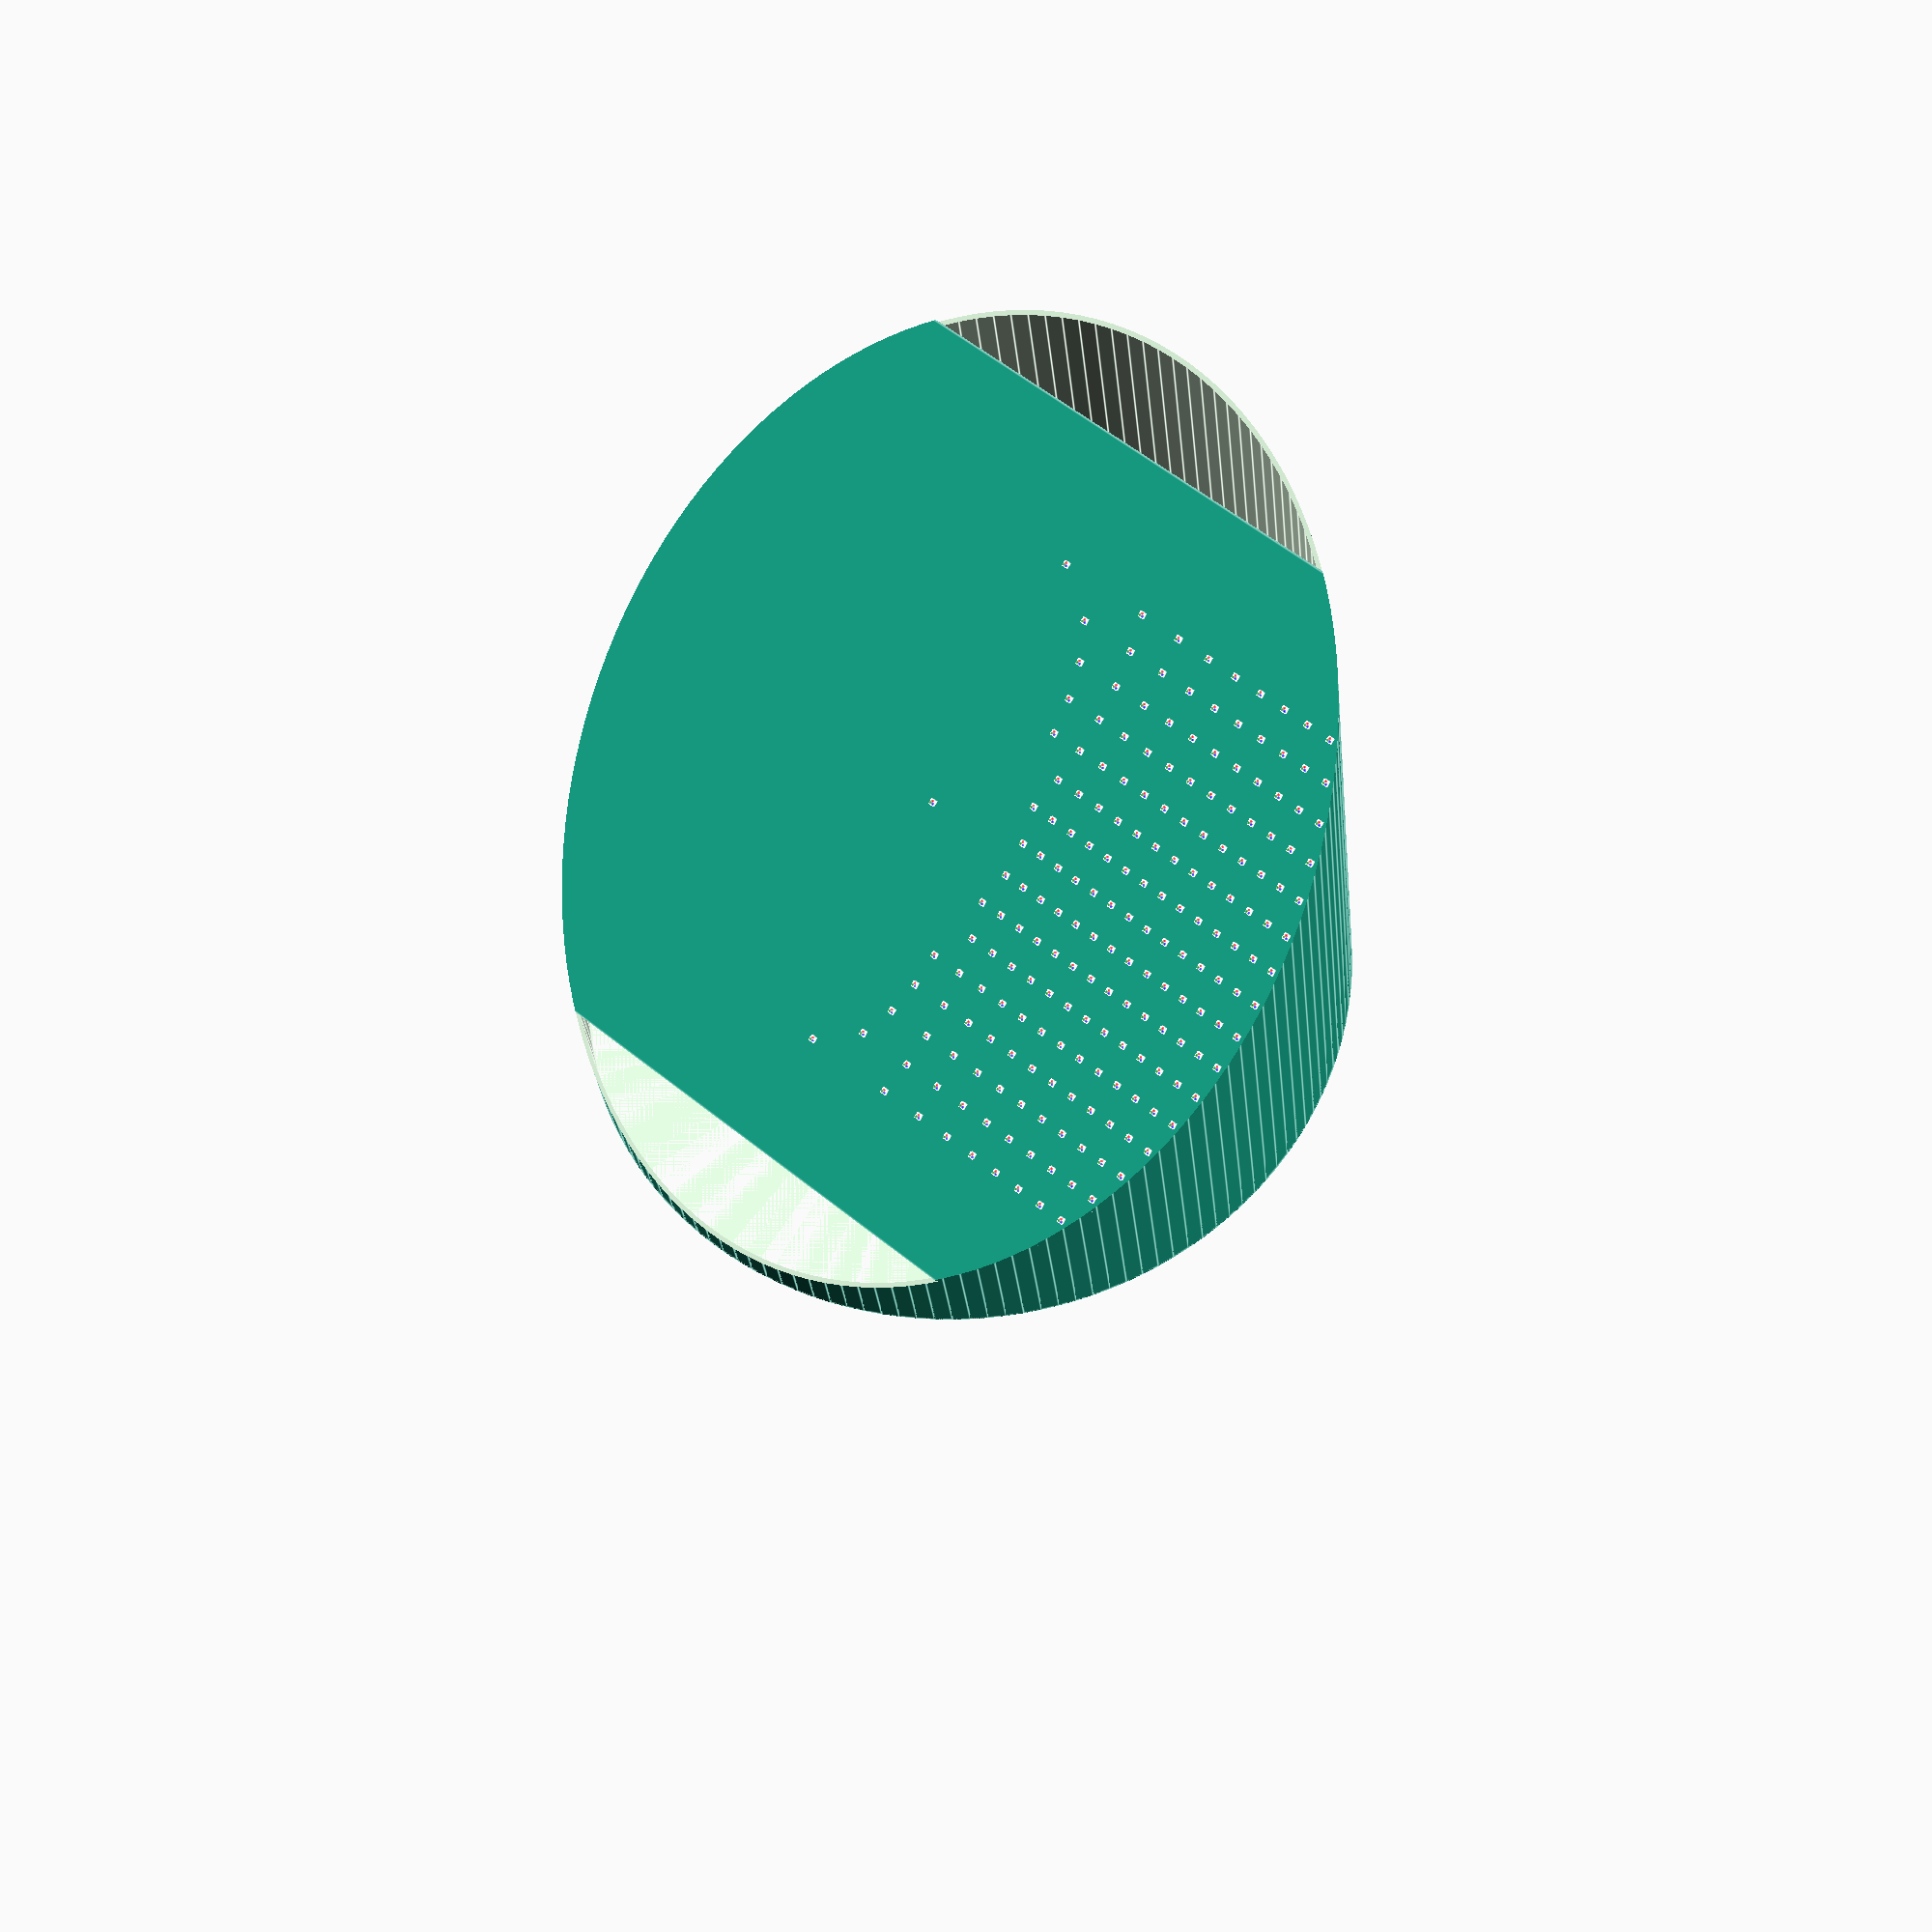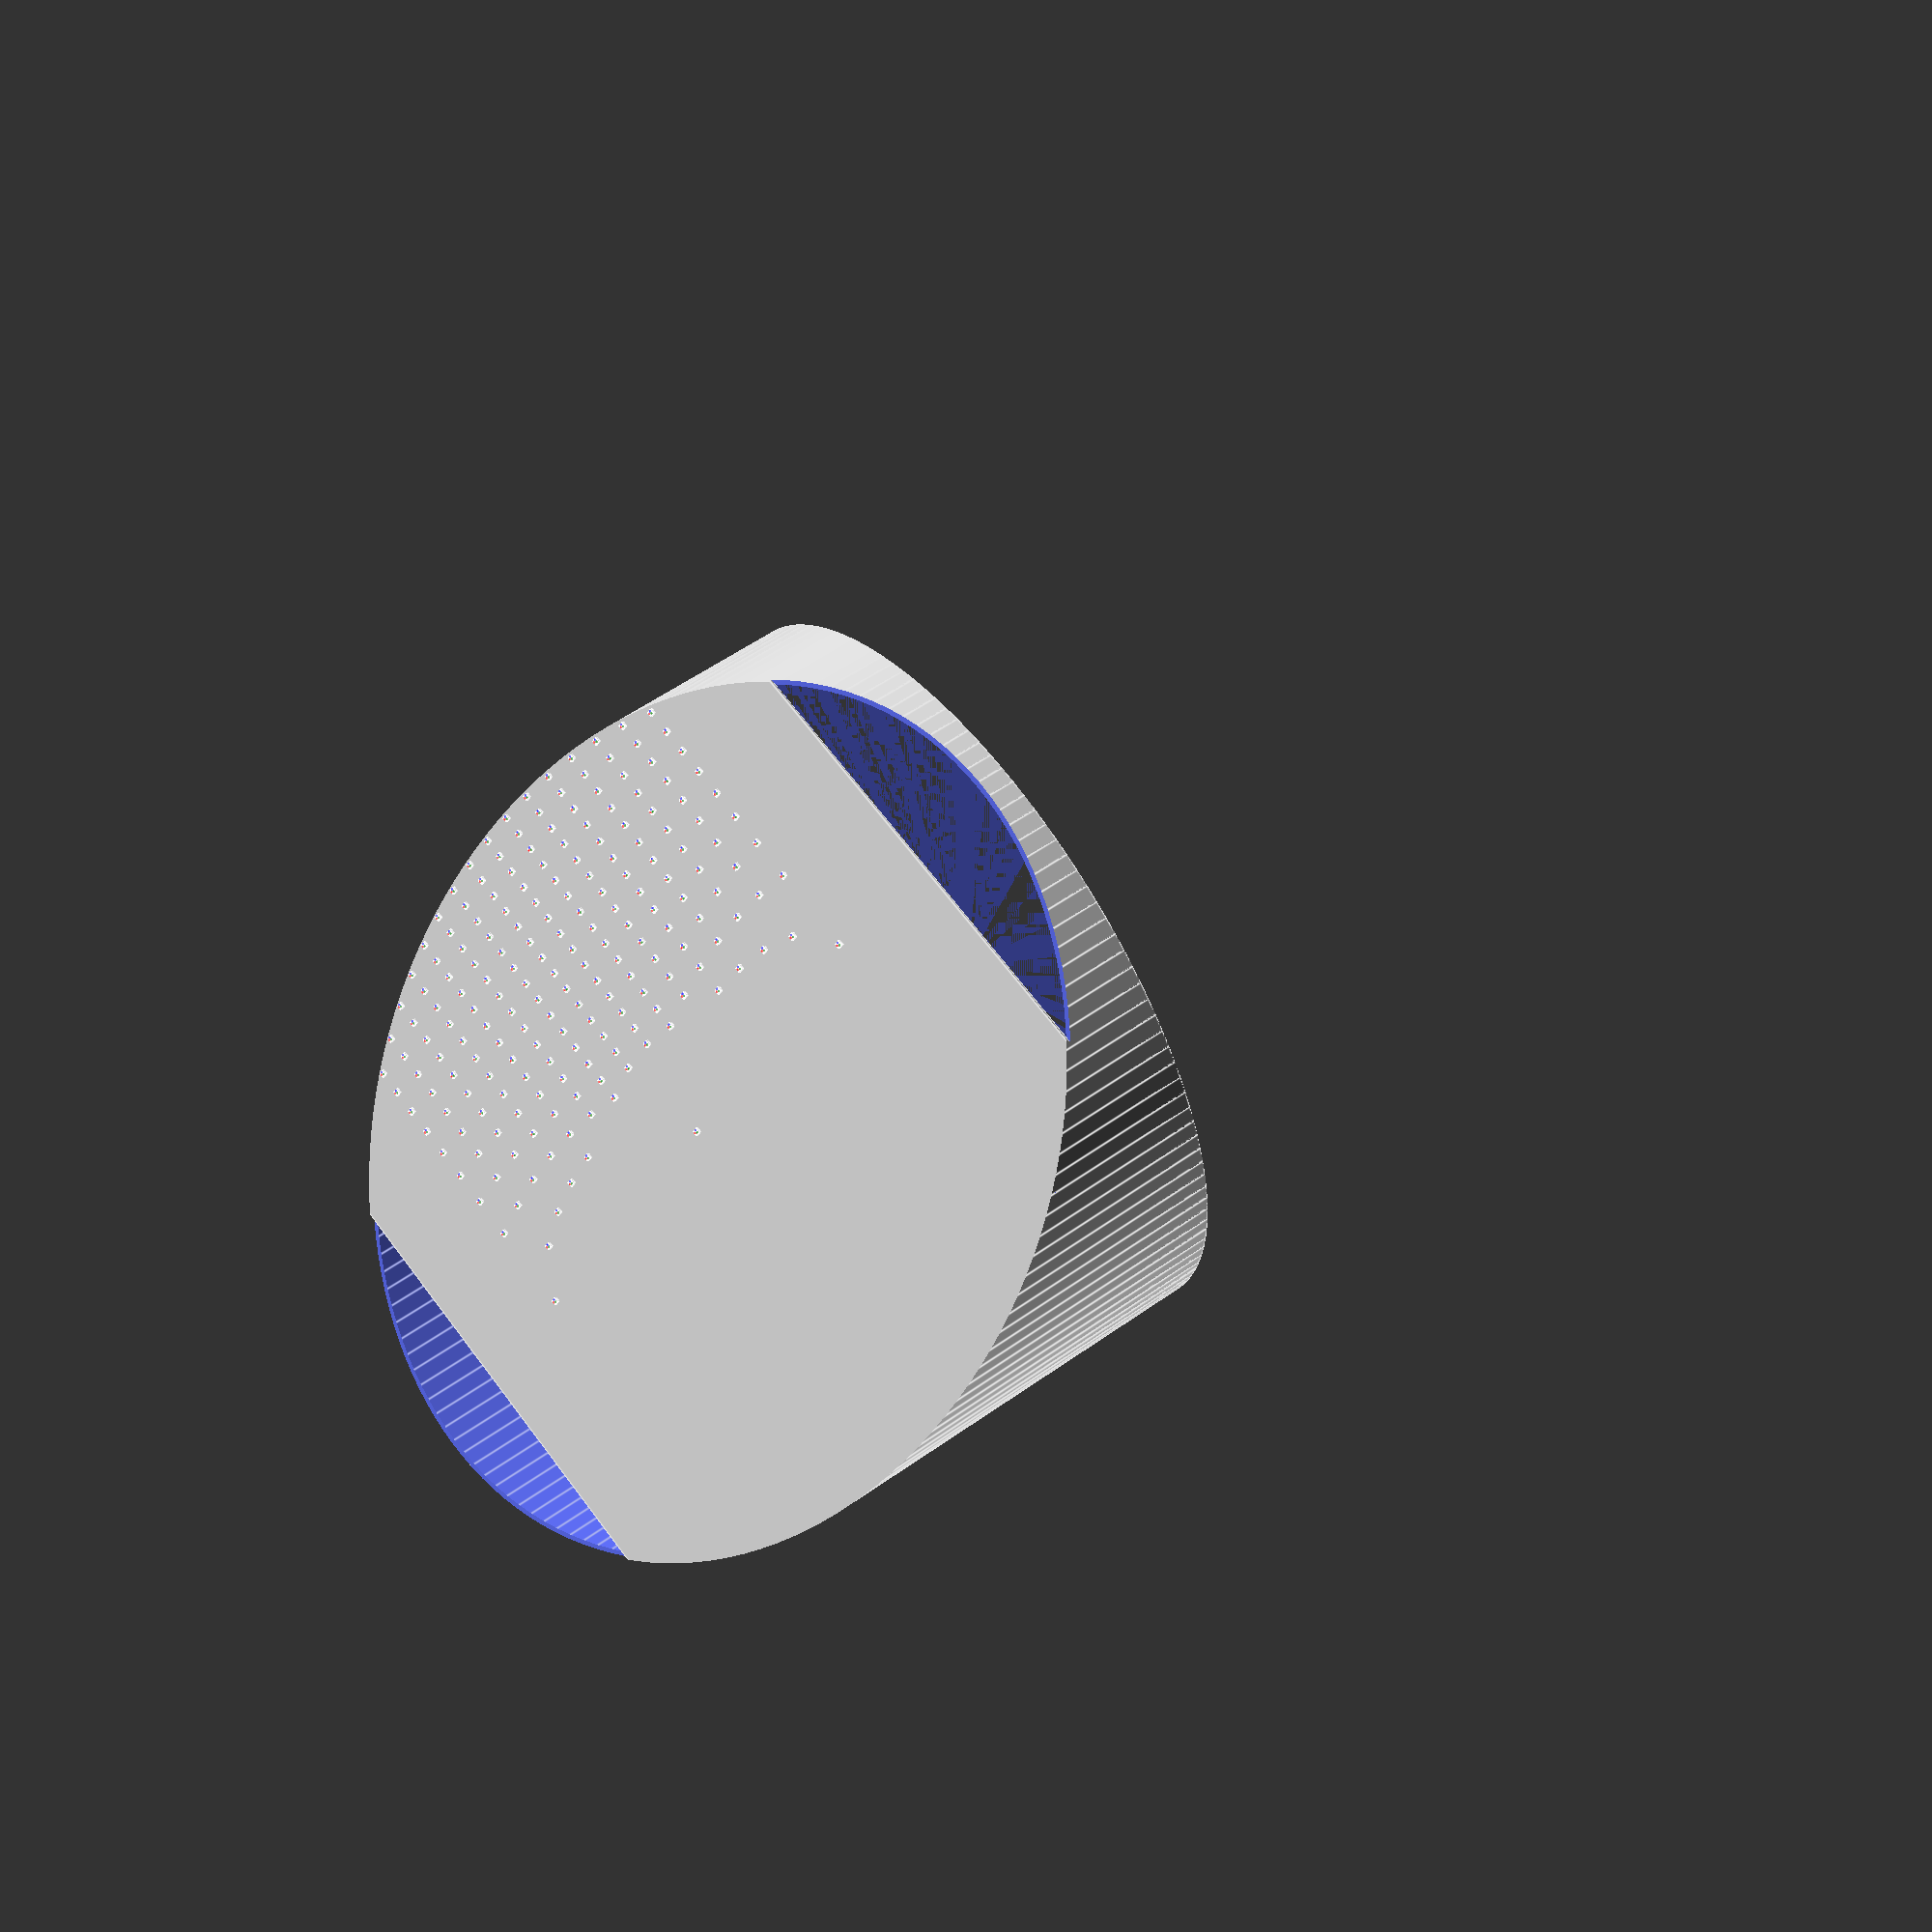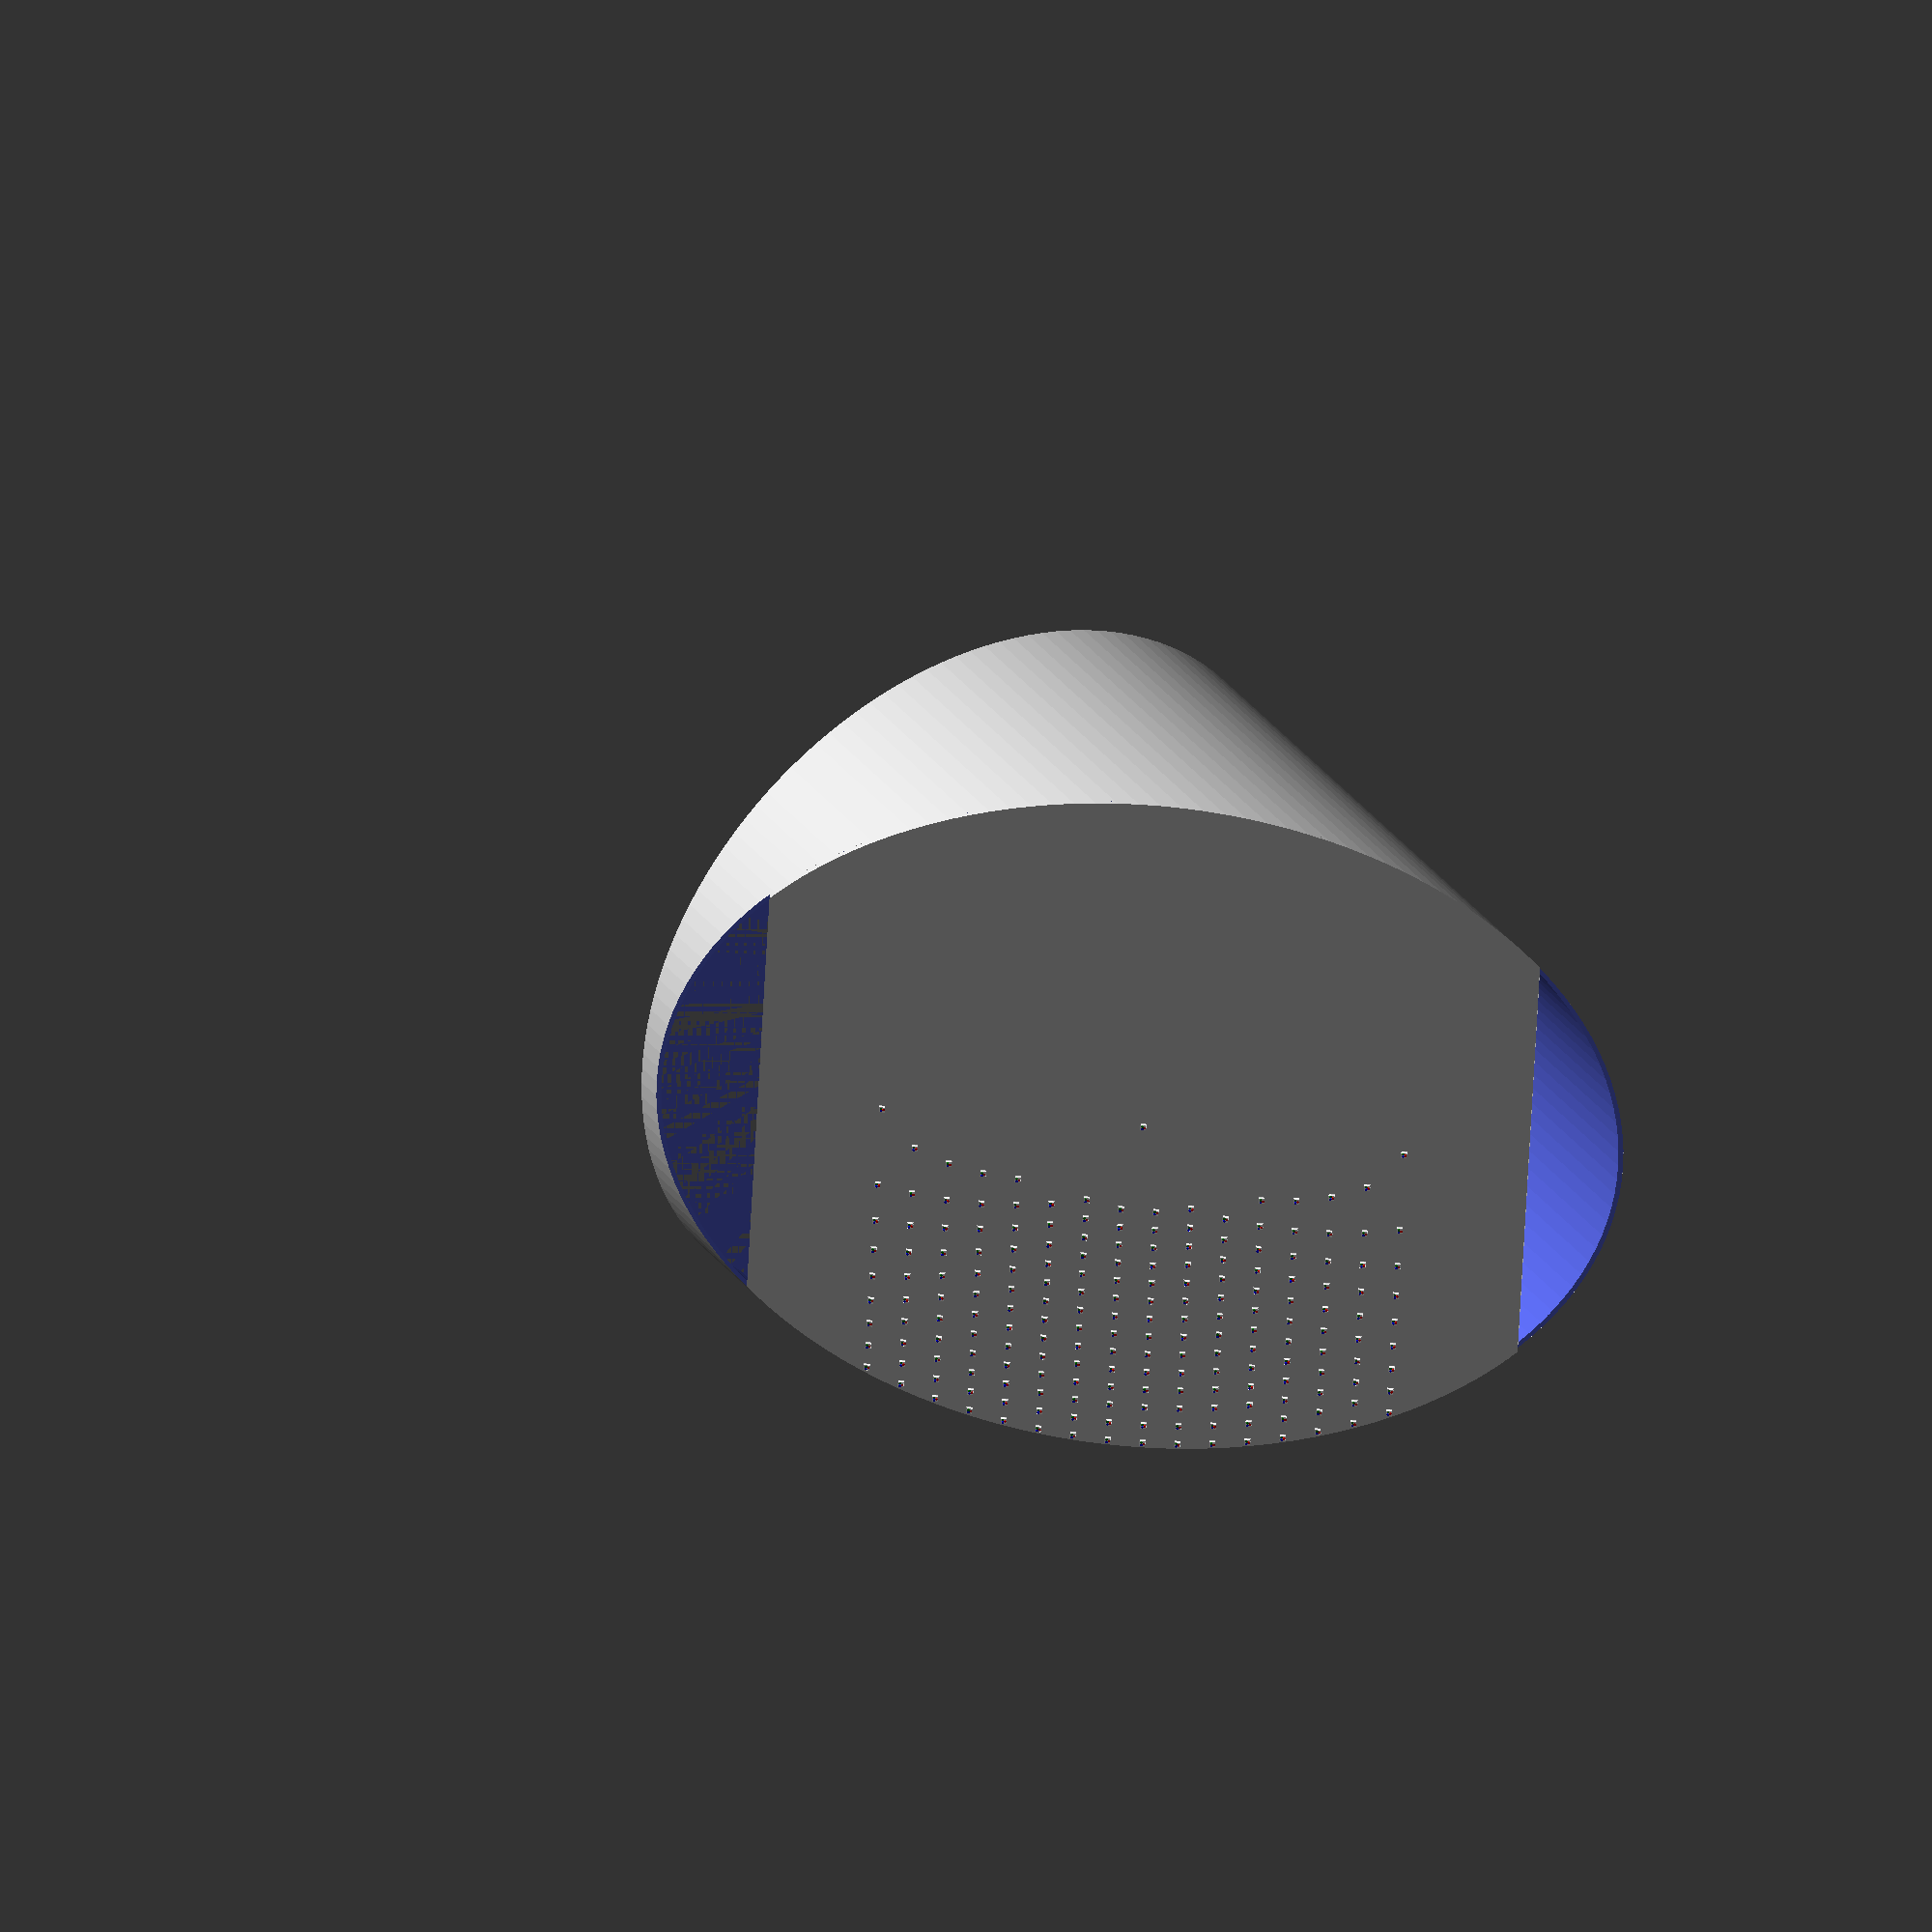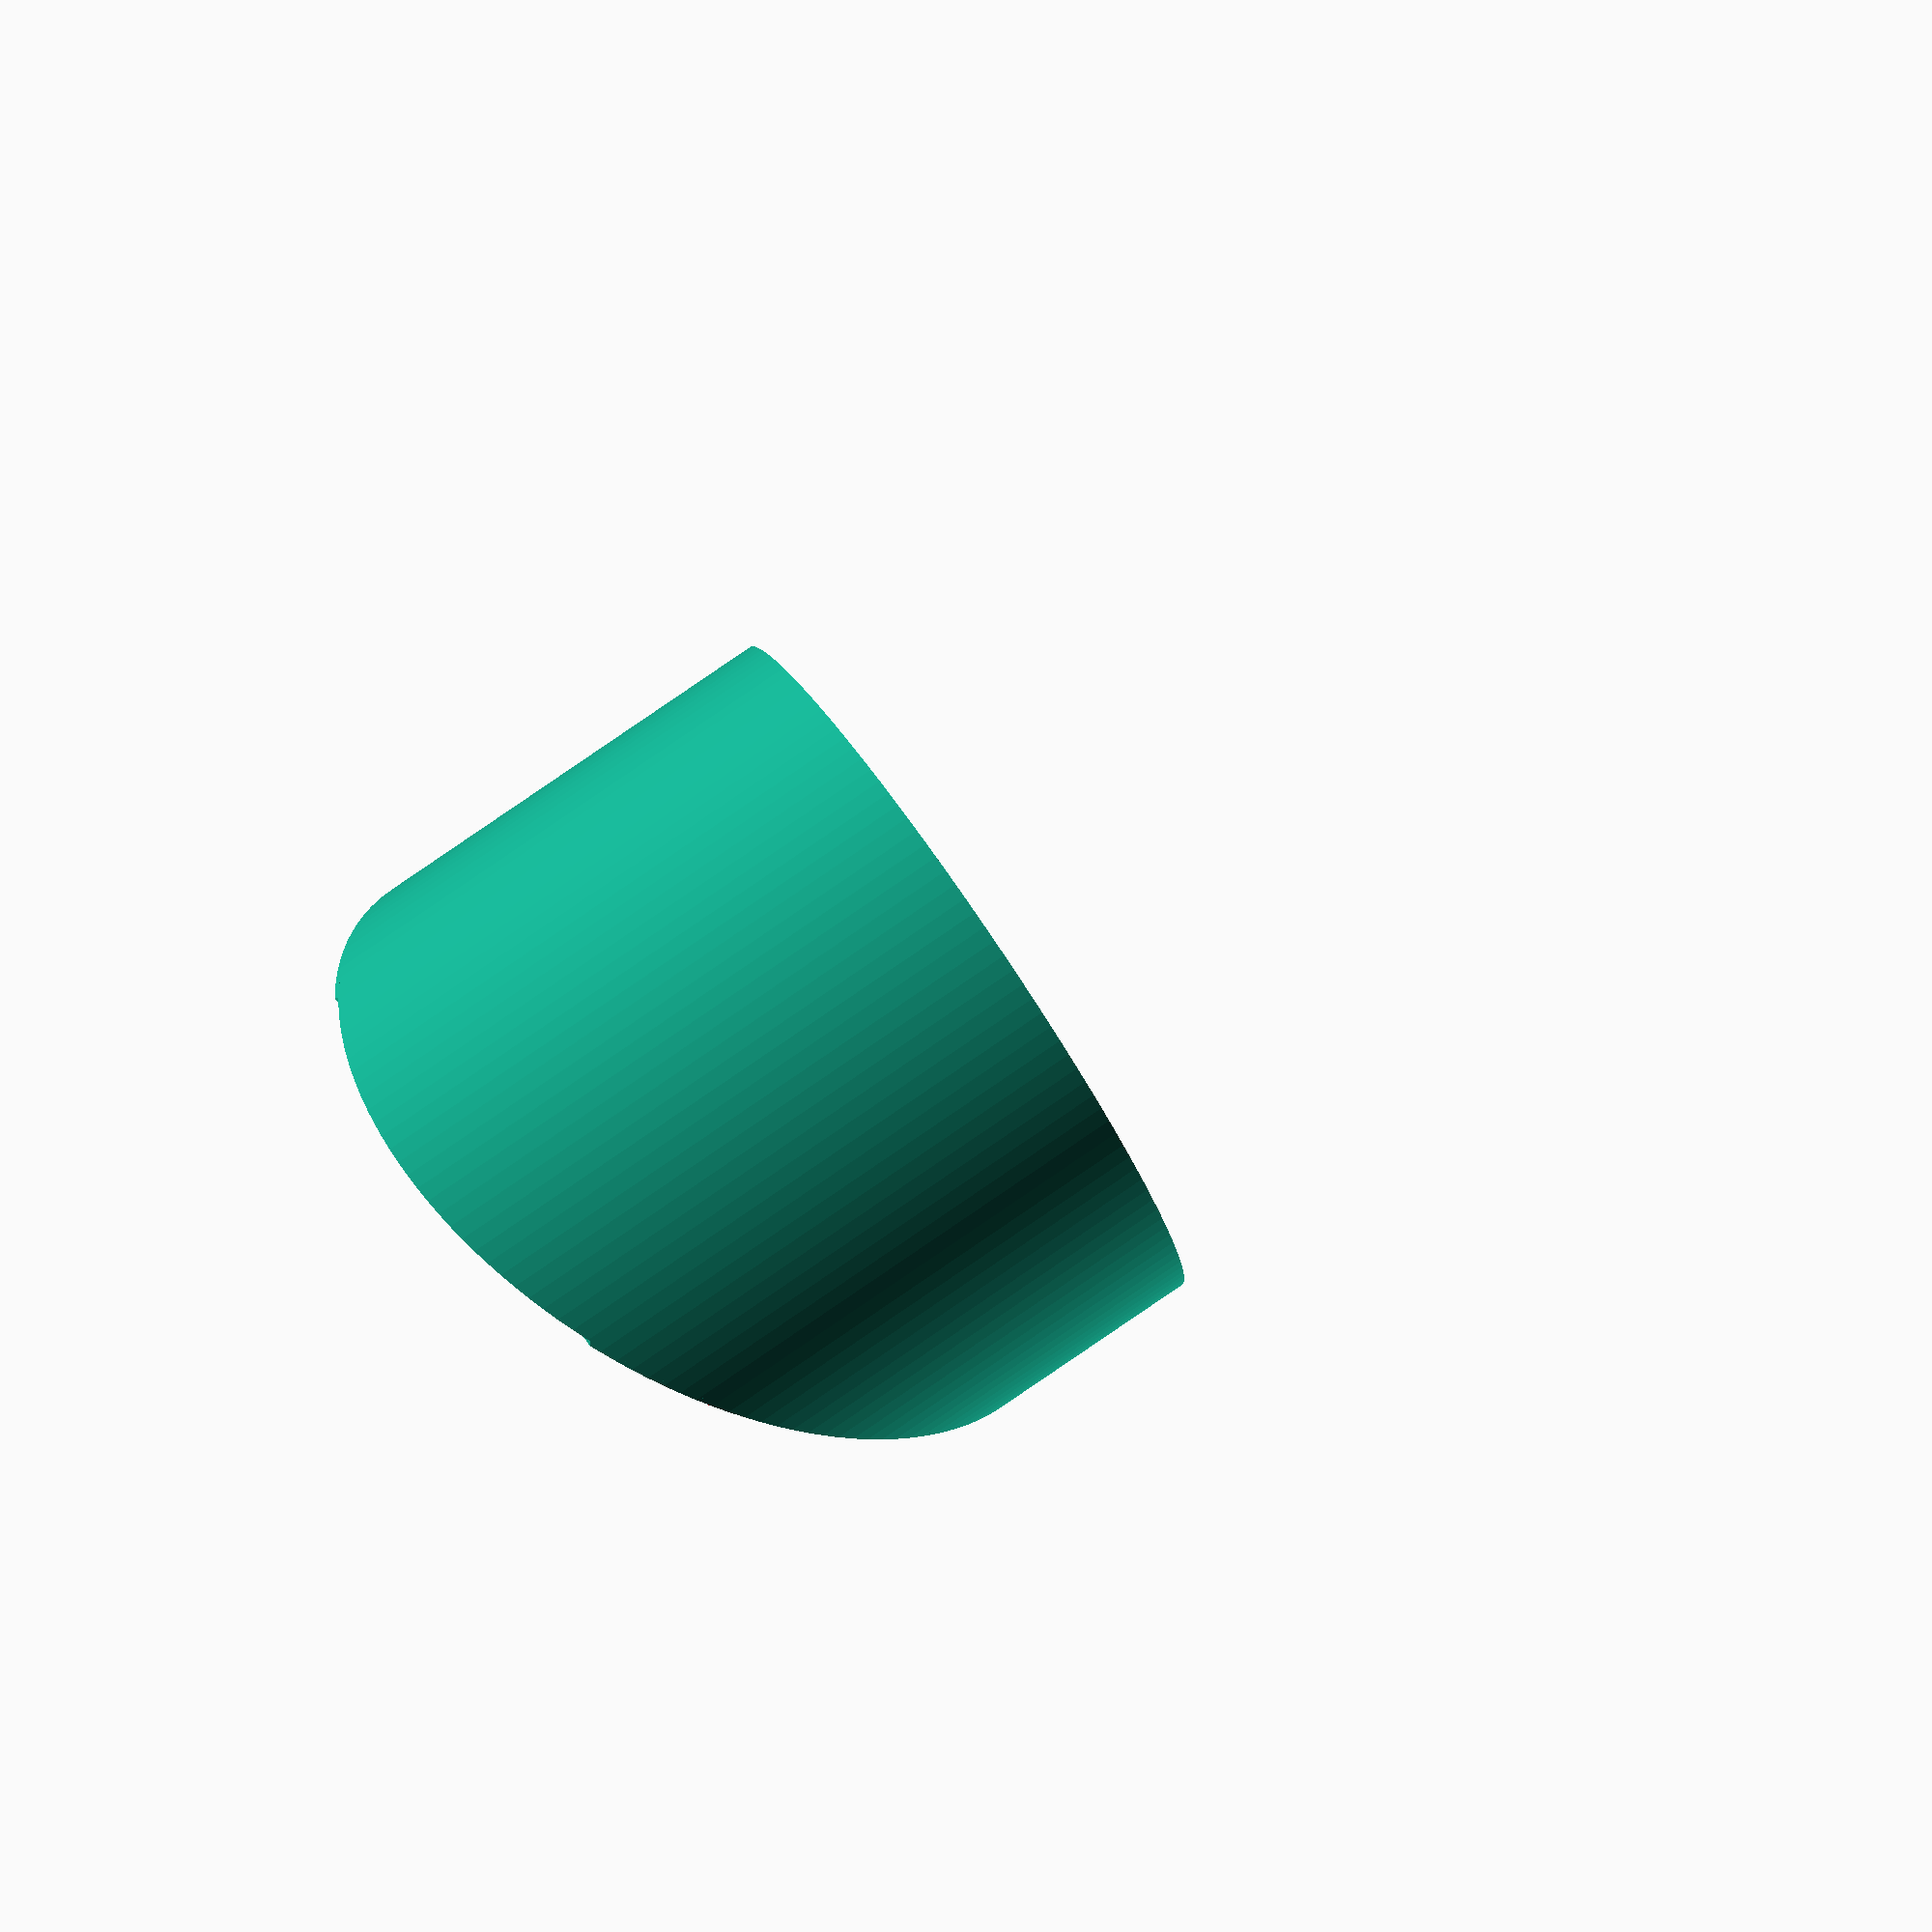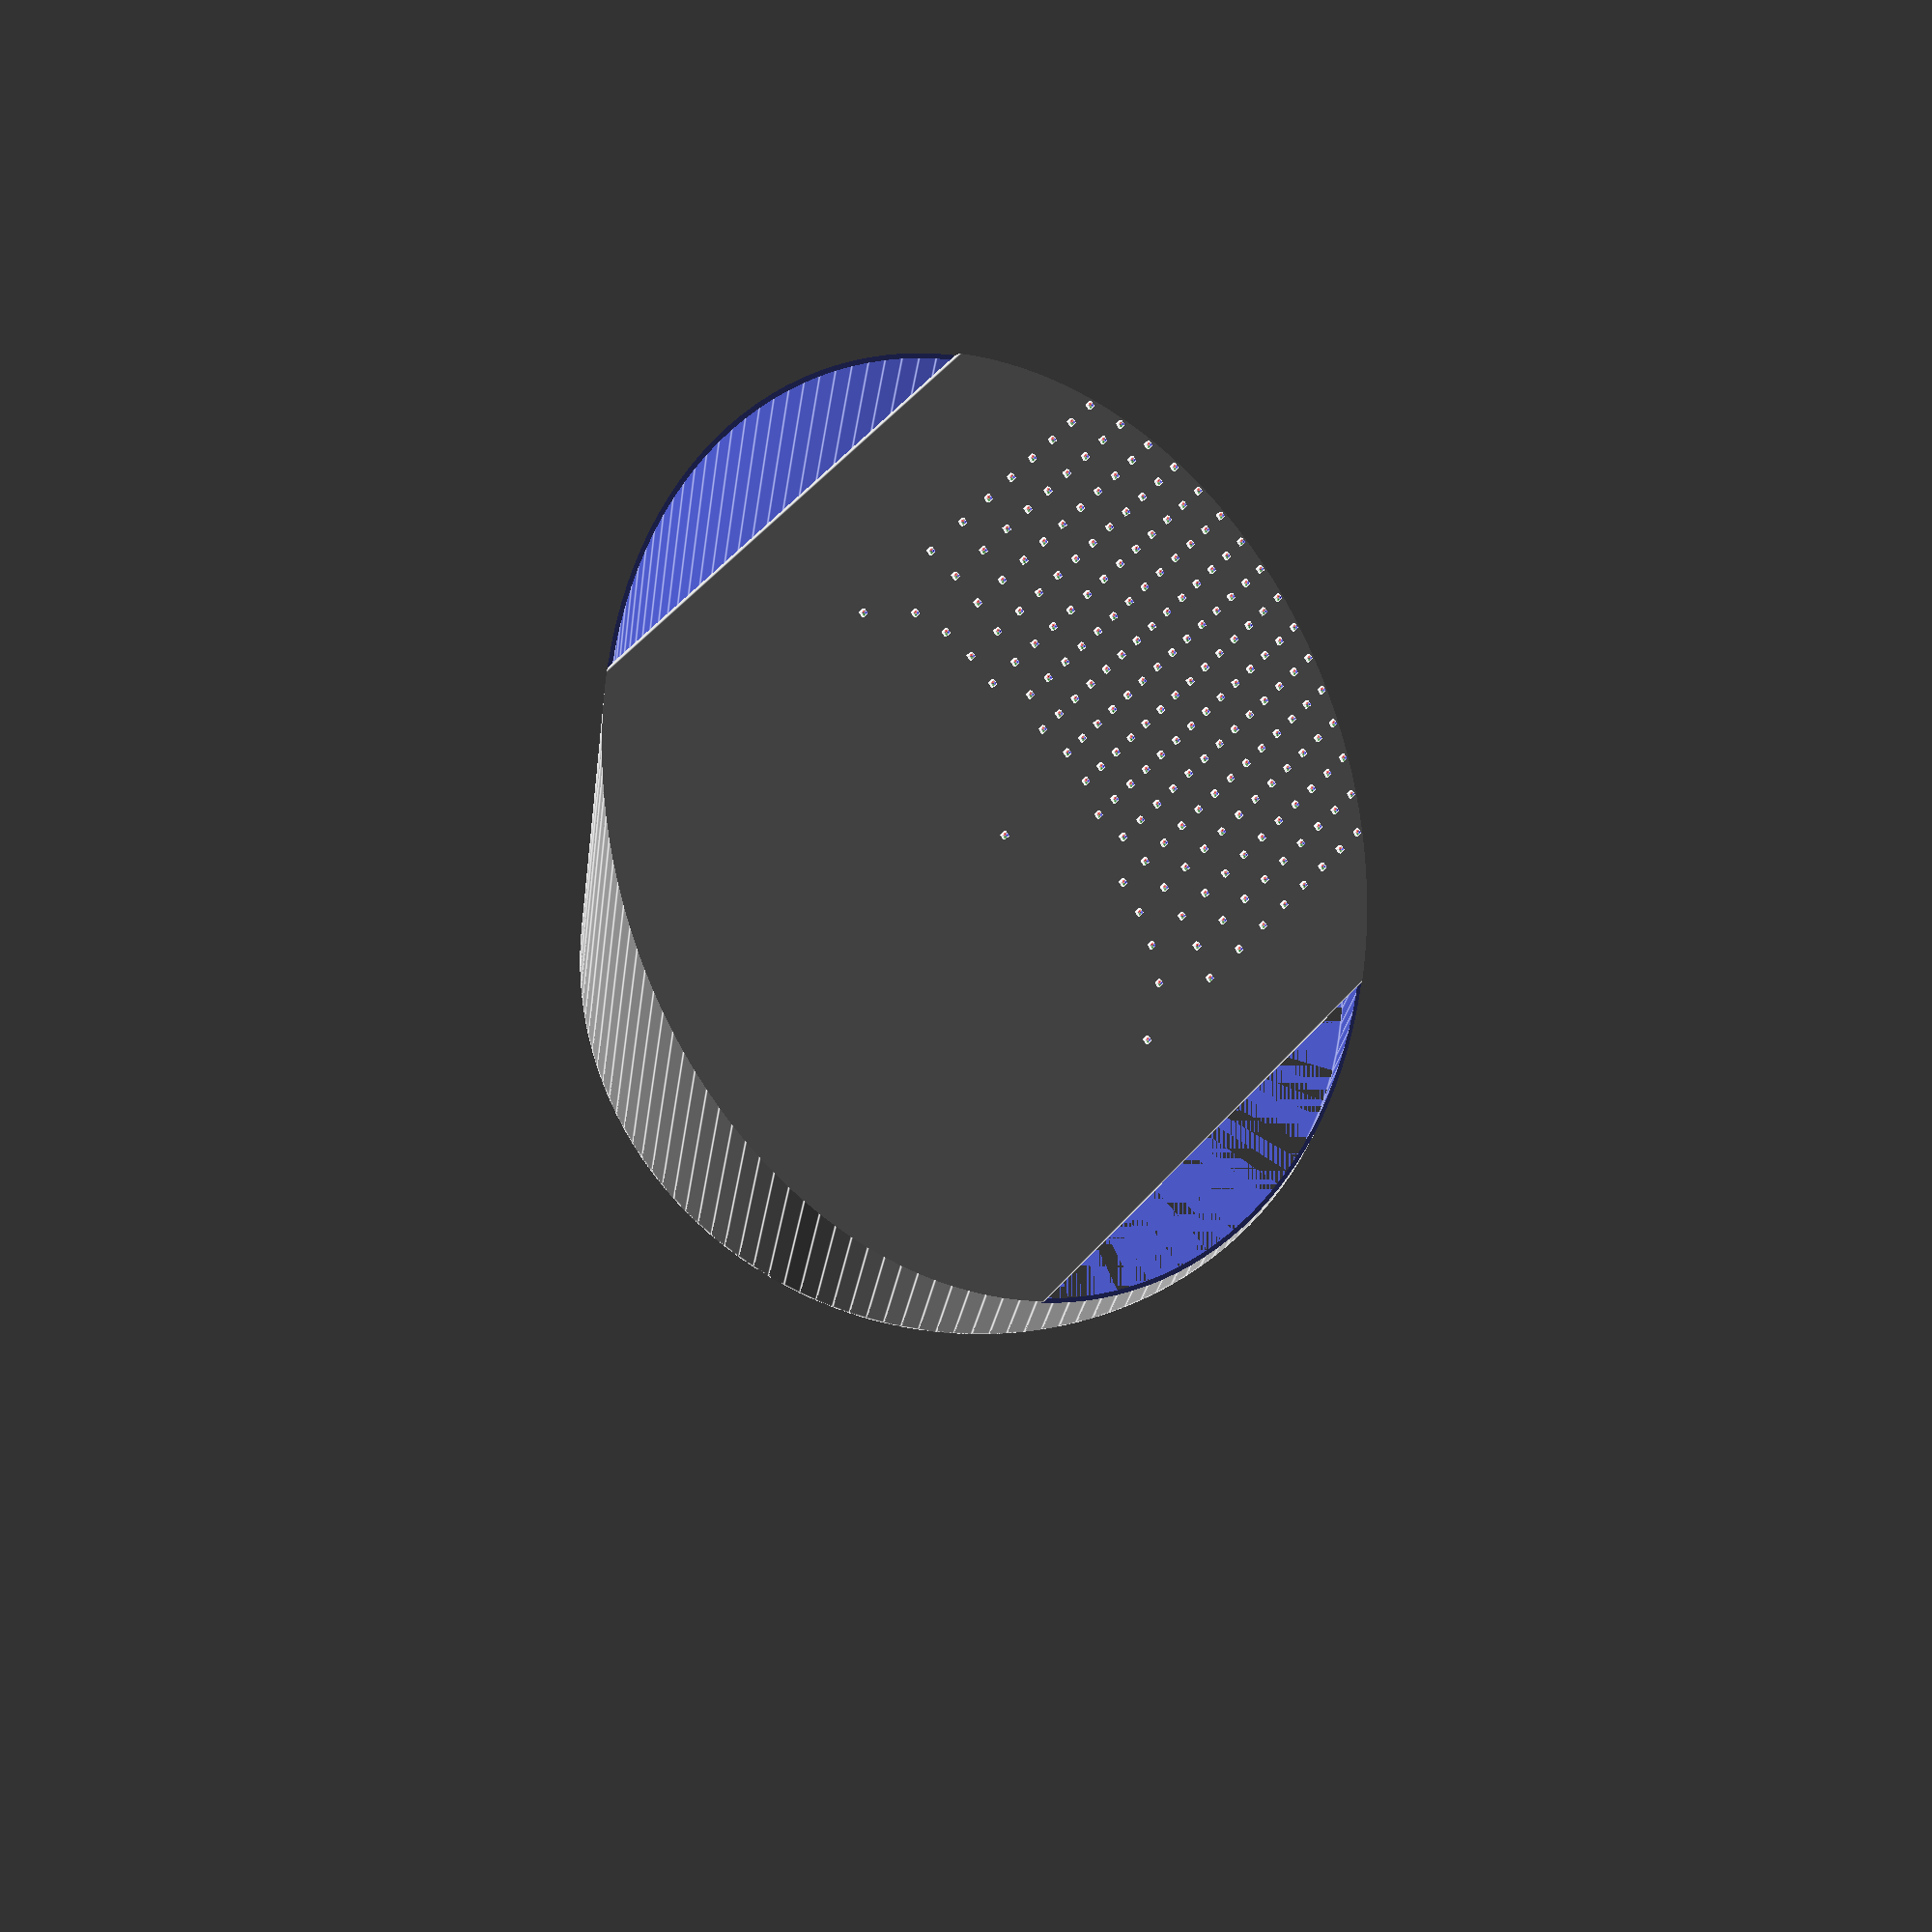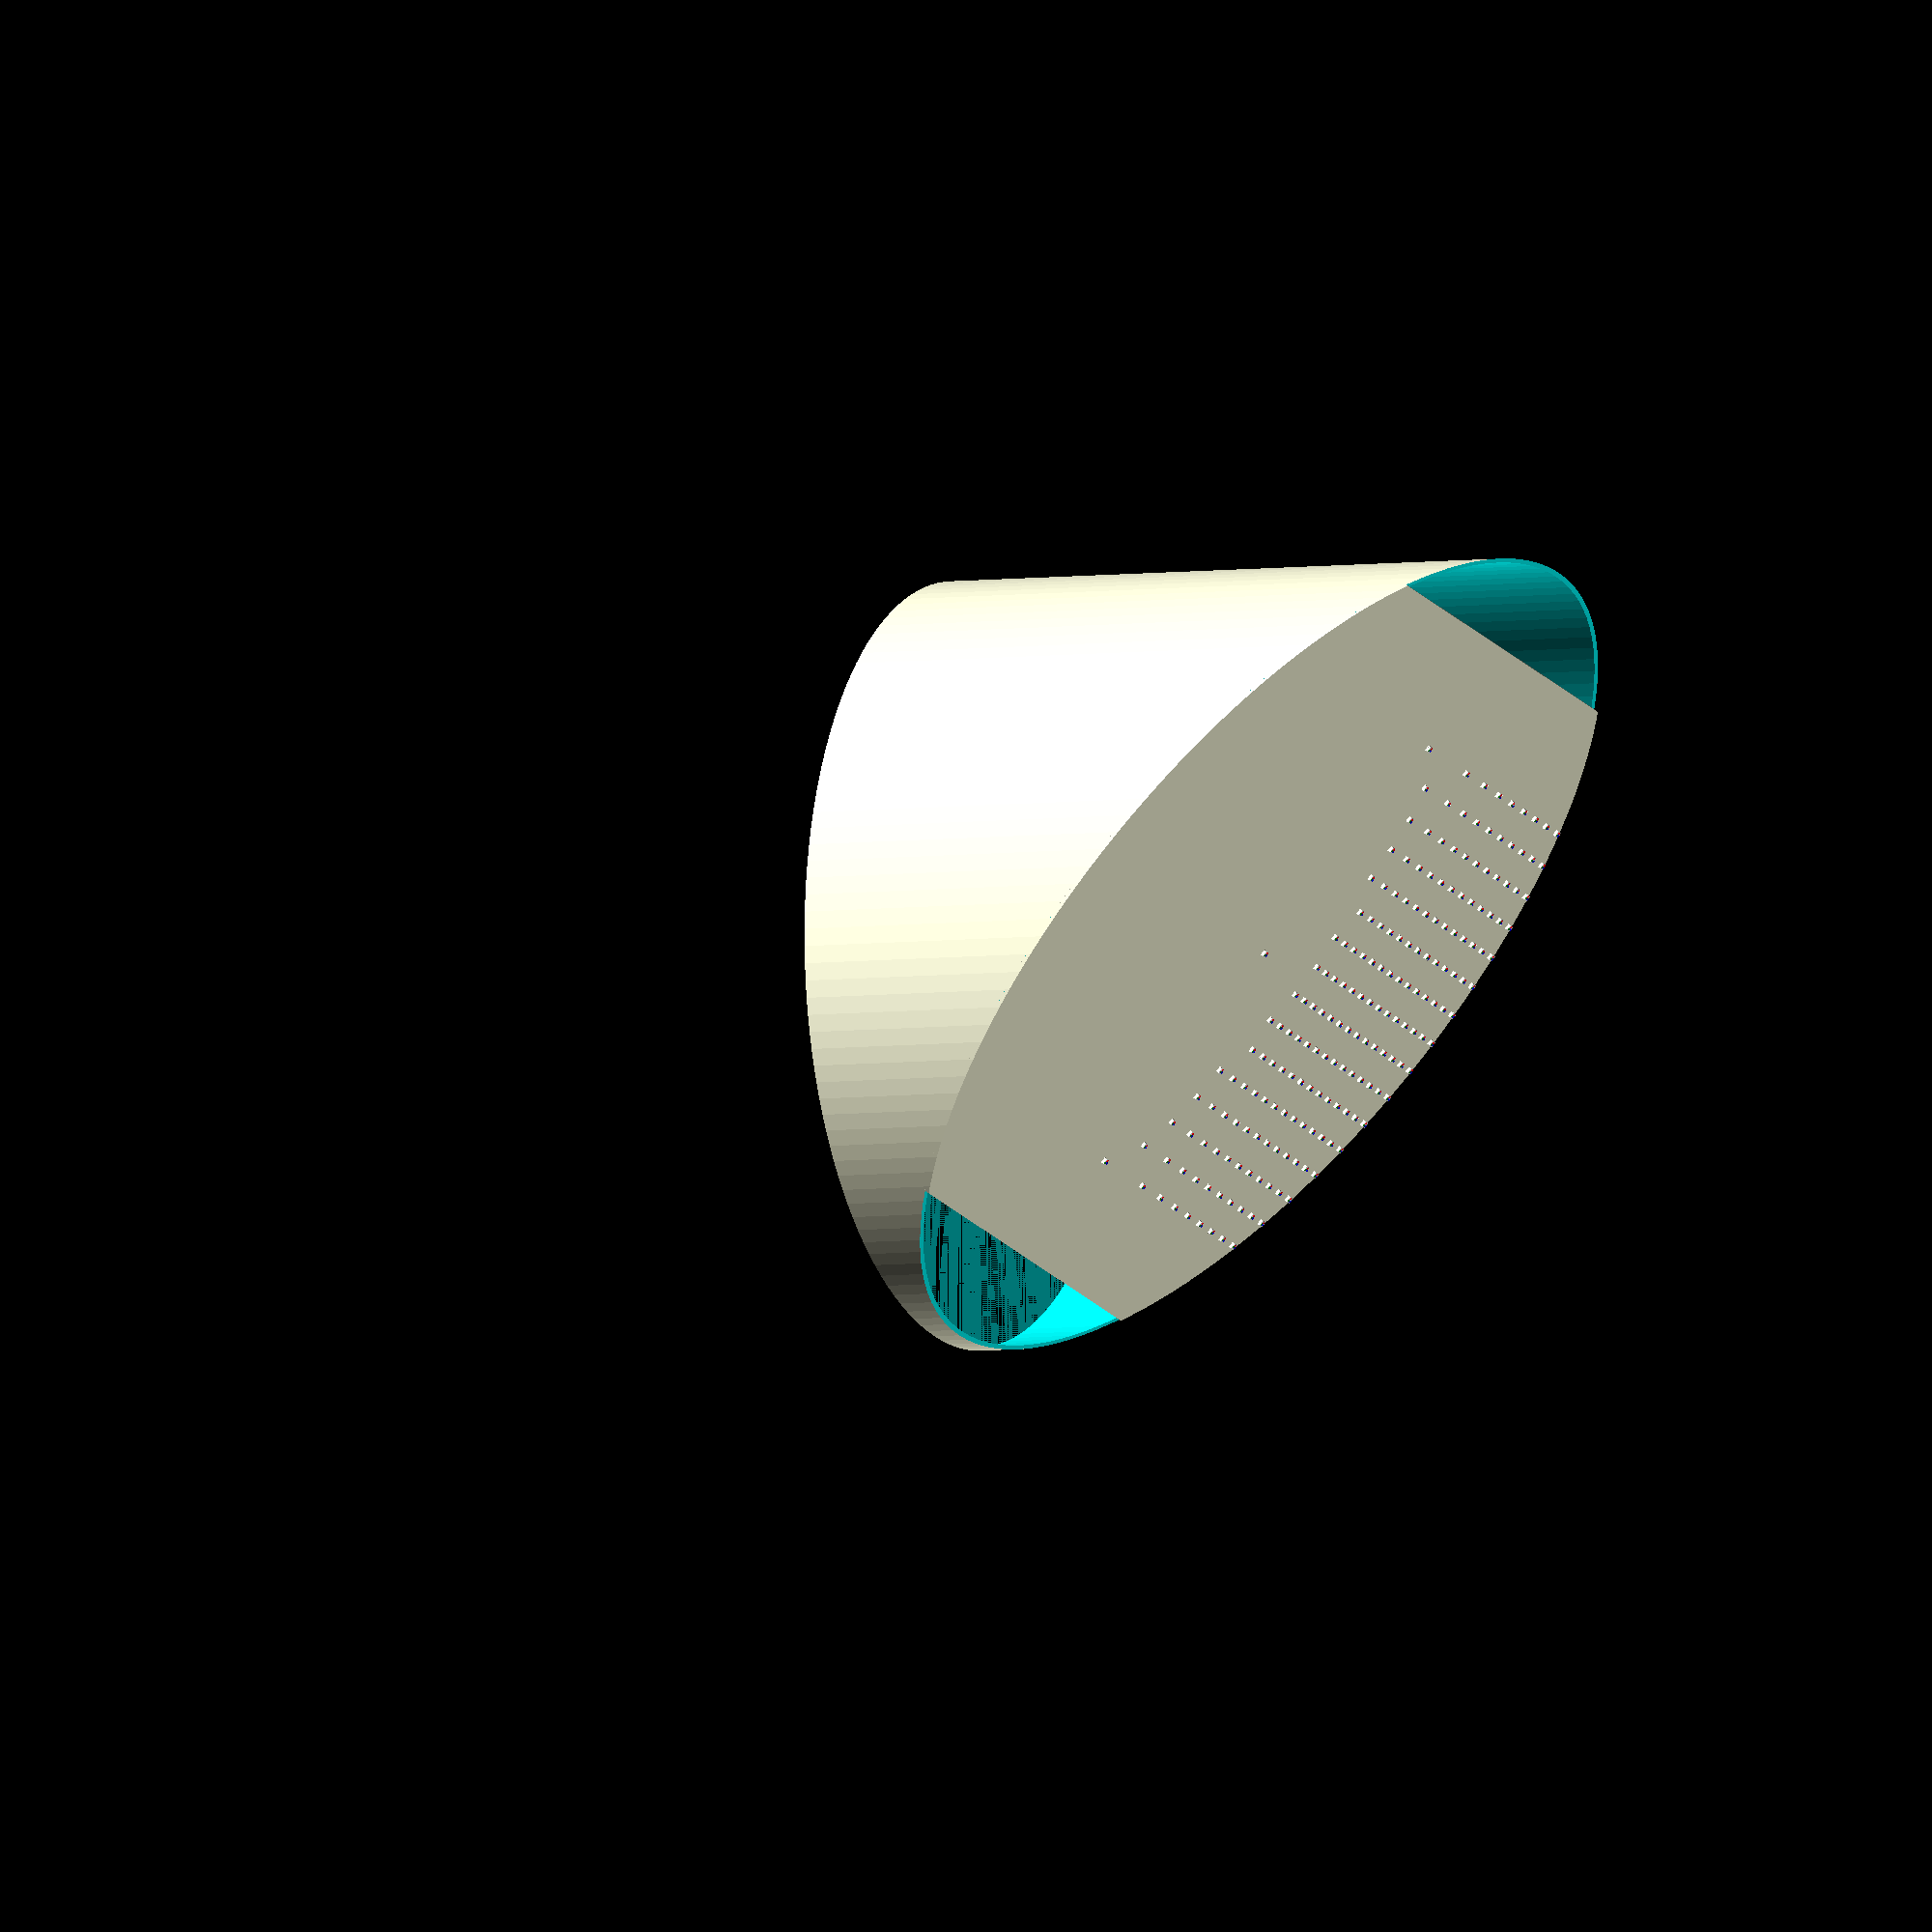
<openscad>
$fn = 140;

// "extra" is extra spacing around the axis, to avoid too cramped innermost circle.
extra = -27.48;

axis_height = 170;
axis_dia = 199;
pcb_thick = 1.0;
pcb_width=200;
pcb_len=200;
pcb_angle=37.5;

/* 0606 LED */
led_len=1.6;
led_width=1.5;
led_thick=0.25;
led_protude=0.62;
led_dot_offset=led_thick+led_protude*0.2;

n_leds=14;
n_layers=16;
l_pix=5.5;
h_pix=l_pix;

module led() {
  d=0.22;
  translate([0,0,led_thick/2])
    cube([led_width,led_len,led_thick], center=true);
  translate([0,0,led_thick+led_protude/2])
    color("white")
      cube([led_width,led_width,led_protude], center=true);
  translate([0,0,led_thick+led_protude]) {
    color("red")
      rotate([0,0,0])
        translate([0,sqrt(8/5)*led_width*d,0])
          cylinder(r=led_width*d, h=led_thick/2, center=false);
    color("green")
      rotate([0,0,120])
        translate([0,sqrt(8/5)*led_width*d,0])
          cylinder(r=led_width*d, h=led_thick/2, center=false);
    color("blue")
      rotate([0,0,240])
        translate([0,sqrt(8/5)*led_width*d,0])
          cylinder(r=led_width*d, h=led_thick/2, center=false);
  }
}

module axis() {
  difference() {
    cylinder(r=axis_dia/2, h=axis_height, center=false);
    cylinder(r=axis_dia/2-1, h=axis_height*2, center=false);
    translate([0, 0, axis_height/2-led_dot_offset])
      rotate([pcb_angle, 0, 0])
        translate([0, 0, 100-pcb_thick])
          cube([250, 300, 200], center=true);
  }
}

module pcb() {
  translate([0,0,-led_dot_offset]) {
    translate([0,0,-pcb_thick/2])
      cube(size=[pcb_len,pcb_width,pcb_thick], center=true);
  }
}

module pcb_leds() {
  W = (n_layers-1)*h_pix/tan(pcb_angle)/2+extra;
  L = (n_leds-1)*l_pix/2;
  translate([0,0,-led_dot_offset]) {
    for (r = [0/*,180*/]) {
      rotate([0,0,r]) {
        for (i = [0:n_layers-1]) {
          assign(y=(i-(n_layers-1)/2)*h_pix/tan(pcb_angle)) {
            for (j = [0:n_leds-1]) {
if (!( (i<1||i>=n_layers-1)&&j<5 ) &&
    !( (i<2||i>=n_layers-2)&&j<3 ) &&
    !( (i<4||i>=n_layers-4)&&j<2 ) &&
    !( (i<6||i>=n_layers-6)&&j<1 ) )
              assign(x=sqrt((W+j*l_pix)*(W+j*l_pix)-y*y)) {
                translate([x,y/cos(pcb_angle),0])
                  led();
              }
            }
          }
        }
      }
    }
  }
}

module pcb_place() {
  translate([0,0,axis_height/2])
  {
    rotate([pcb_angle,0,0])
      pcb();
/*
    difference() {
      cylinder(r=30.1, h=28, center=true);
      cylinder(r=29.9, h=28, center=true);
    }
*/
  }
}

module pcb_leds_place() {
  translate([0,0,axis_height/2])
  {
    rotate([pcb_angle,0,0])
      pcb_leds();
  }
}

translate([0,0,-axis_height/2]) rotate([0,0,$t*360]) {
  axis();
  intersection() {
    pcb_place();
    cylinder(r=axis_dia/2, h=400, center=true);
  }
  pcb_leds_place();
}

</openscad>
<views>
elev=28.0 azim=40.5 roll=5.4 proj=p view=edges
elev=305.4 azim=188.3 roll=52.9 proj=p view=edges
elev=324.5 azim=93.3 roll=327.4 proj=o view=wireframe
elev=100.0 azim=167.0 roll=124.5 proj=o view=solid
elev=22.0 azim=312.9 roll=353.7 proj=p view=edges
elev=5.1 azim=11.2 roll=294.8 proj=o view=solid
</views>
